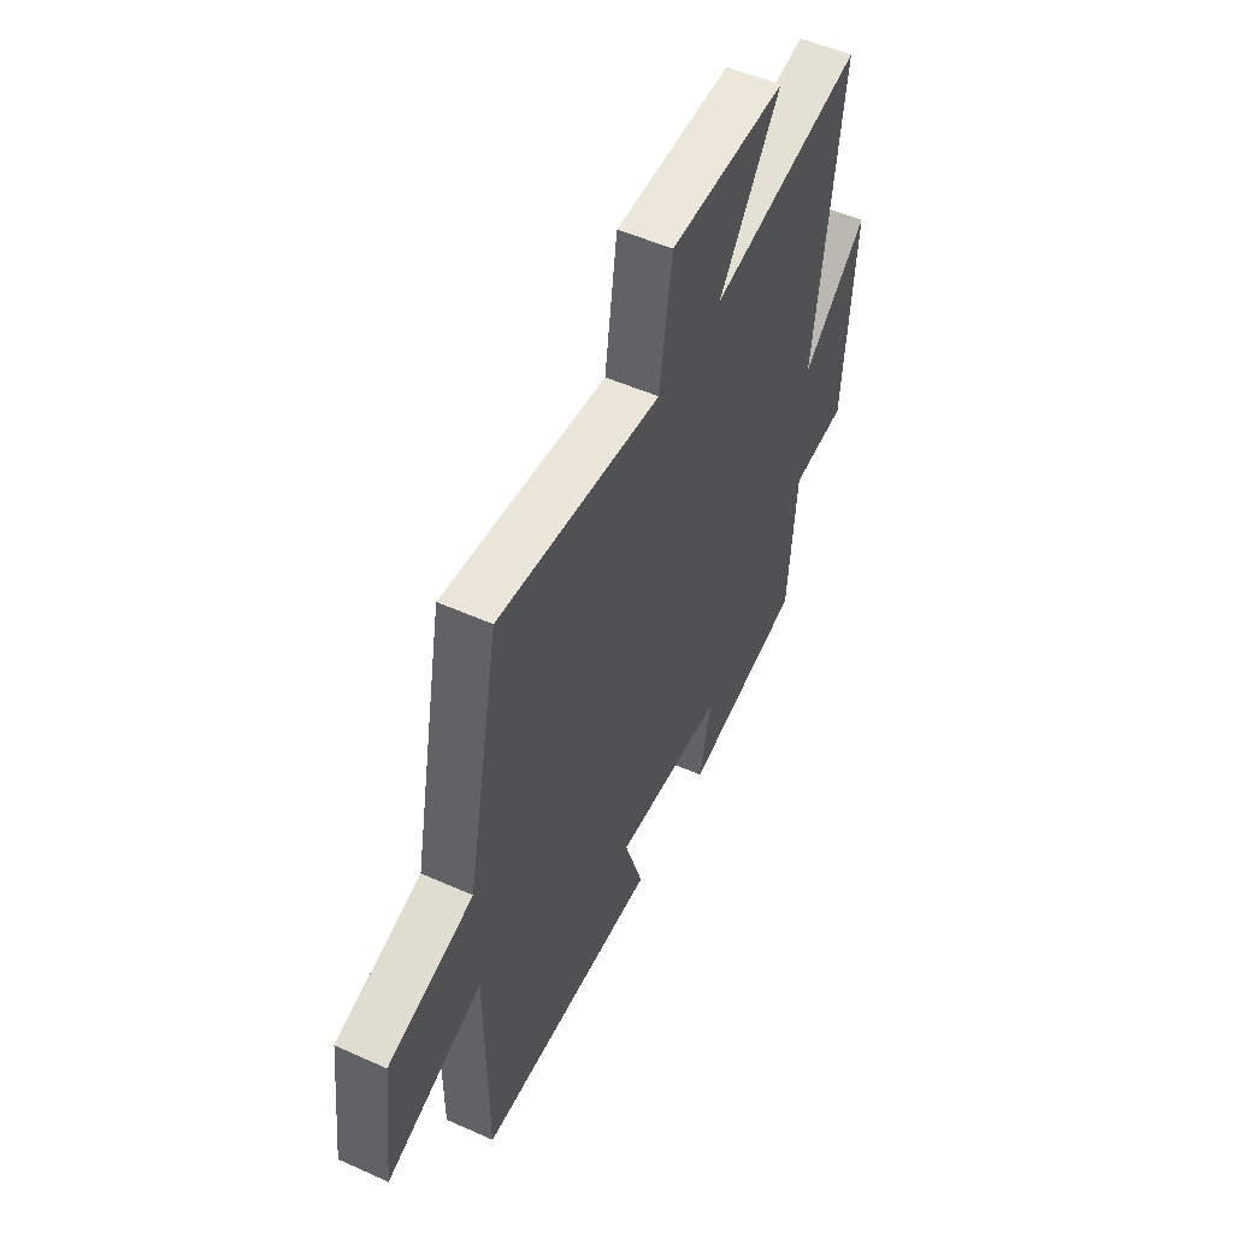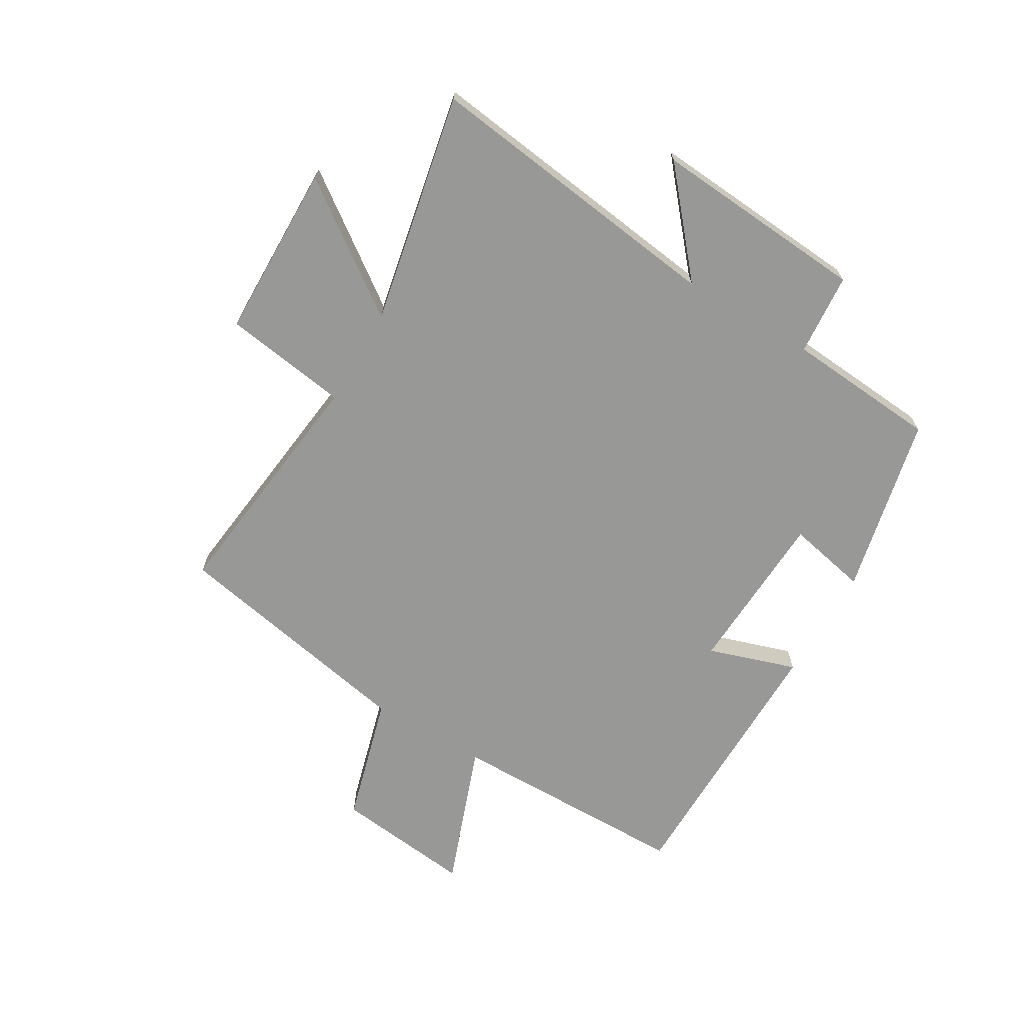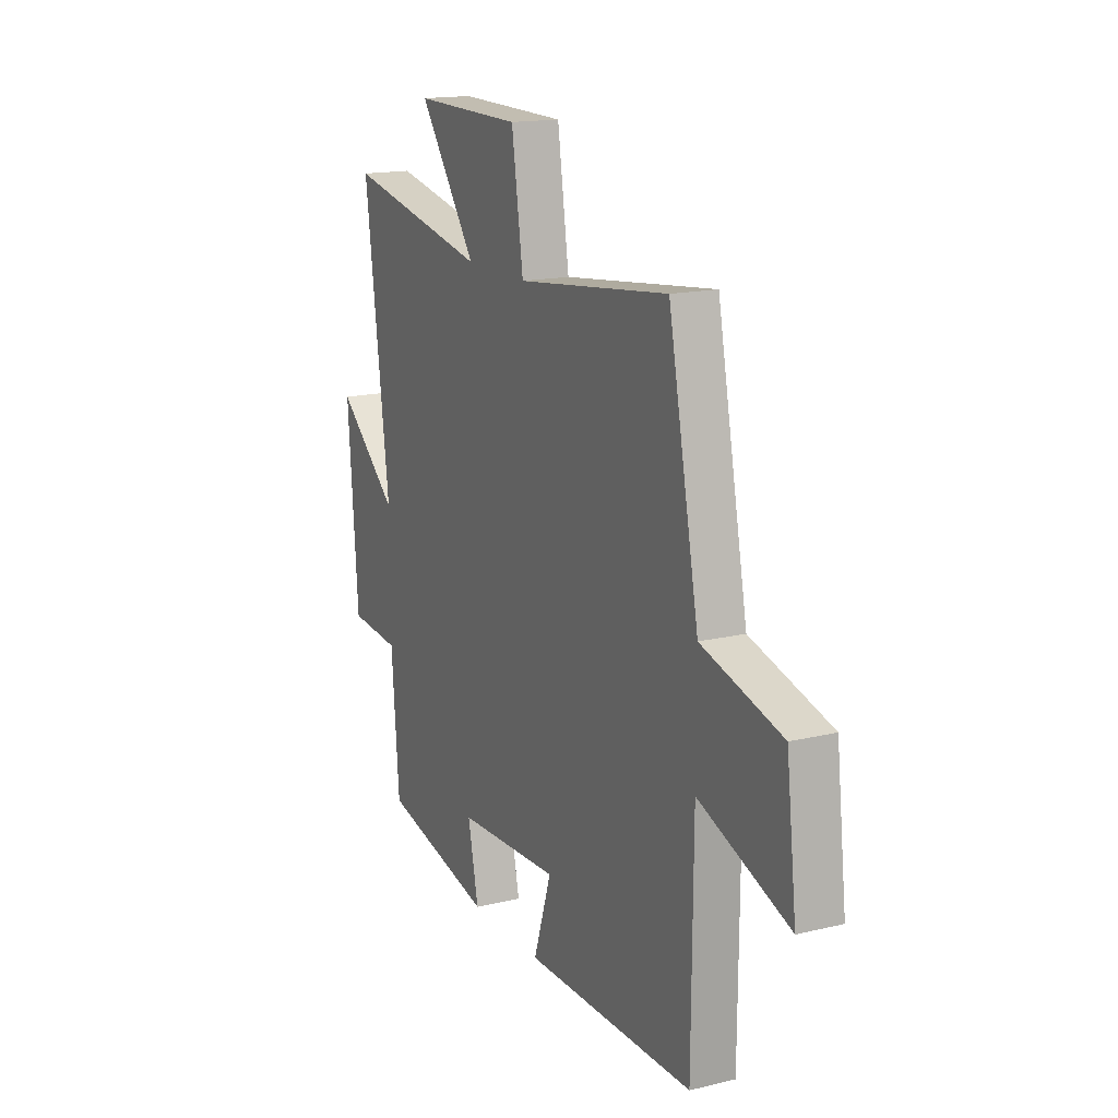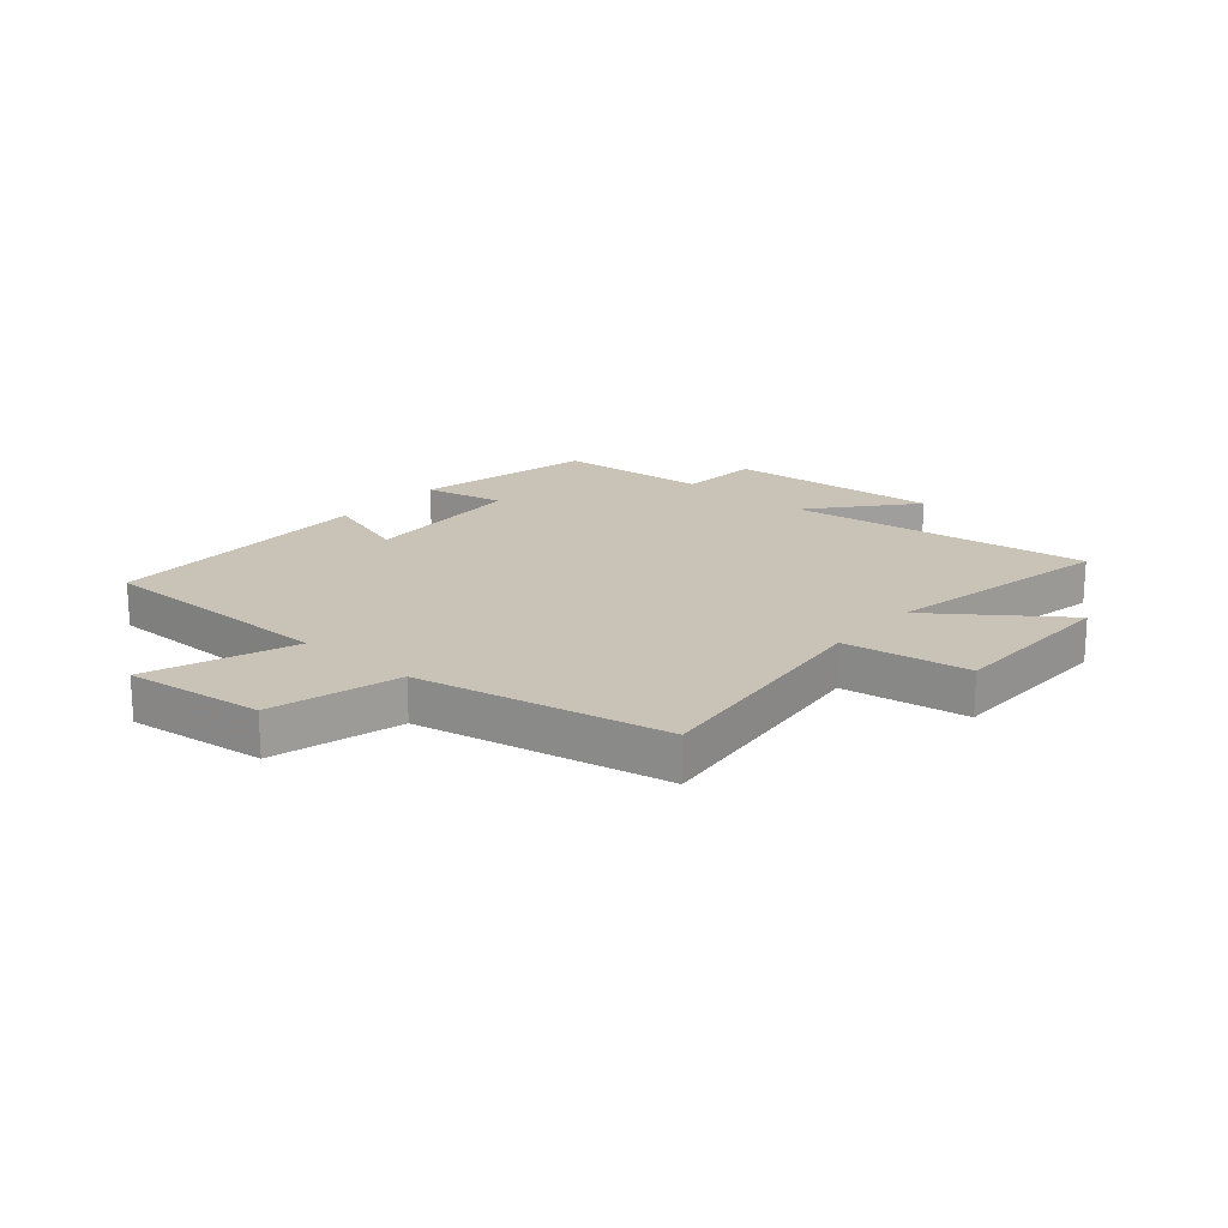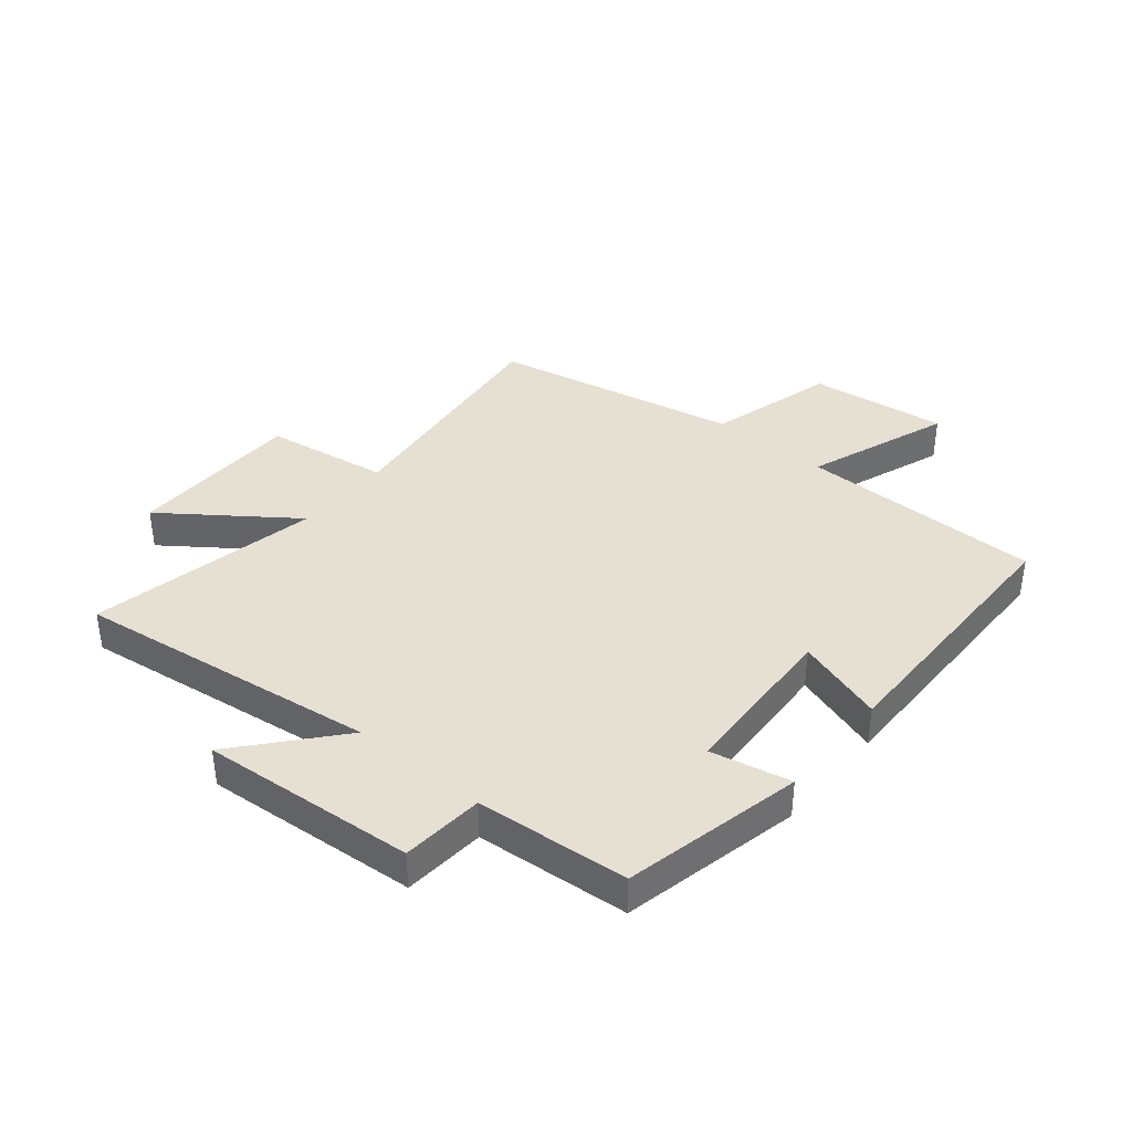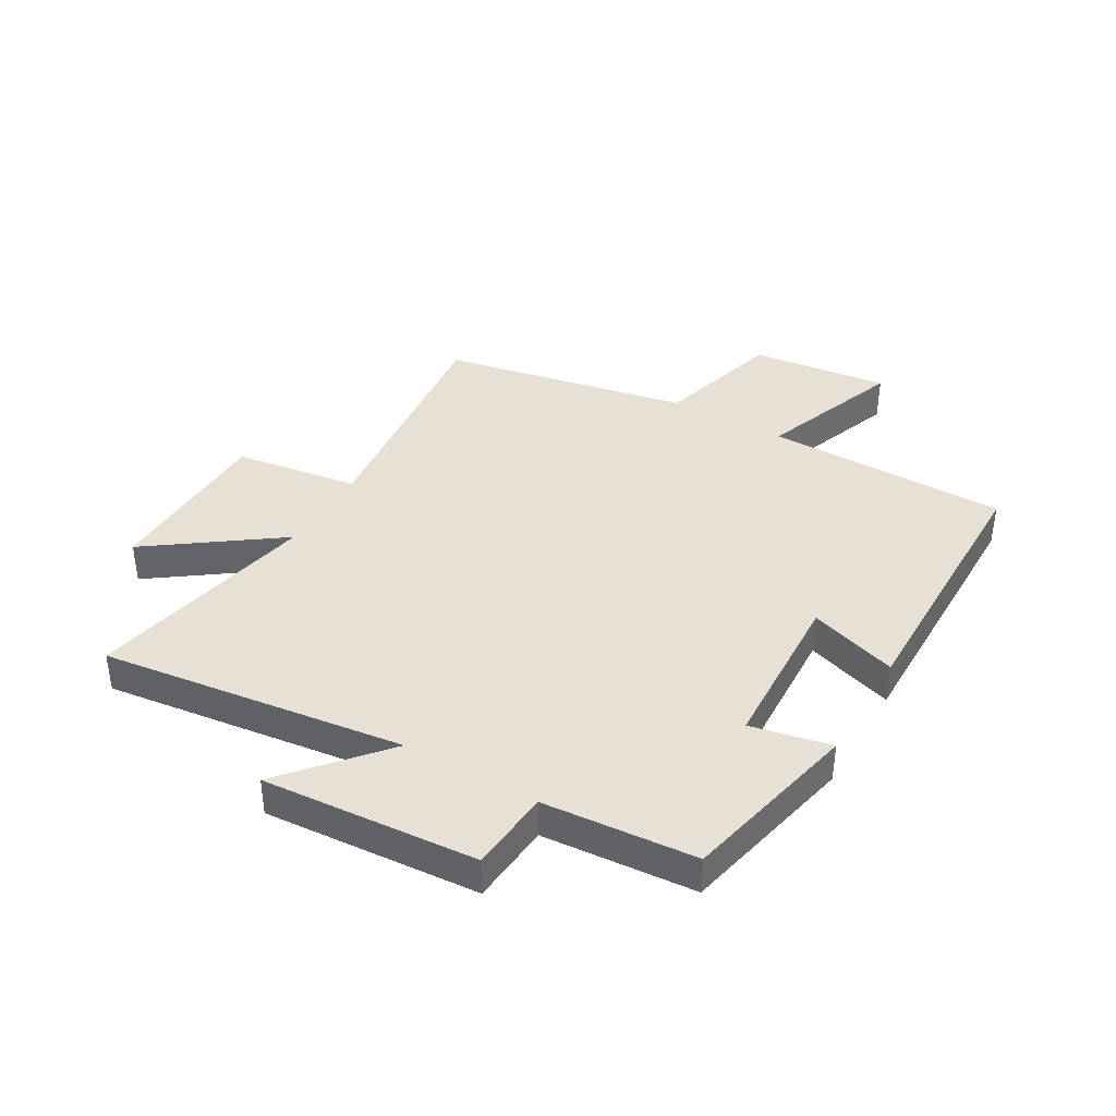
<metadata>
{"format":"obj","ext":"obj","renderer":"f3d","projection":"perspective","resolution":1024,"background":"white","views":[{"elev":52.1,"azim":-64.2,"up":"+Z"},{"elev":-68.4,"azim":59.6,"up":"+Y"},{"elev":16.2,"azim":-116.3,"up":"+Z"},{"elev":19.4,"azim":-49.3,"up":"+Y"},{"elev":38.3,"azim":129.6,"up":"+Y"},{"elev":39.1,"azim":120.3,"up":"+Y"}]}
</metadata>
<code>
v -0.497 0.07 -0.495
v -0.5 0.07 -0.08
v -0.747 0.07 -0.17
v -0.719 0.07 0.066
v -0.5 0.07 0.126
v -0.416 0.07 0.55
v 0.002 0.07 0.5
v 0.034 0.07 0.713
v 0.332 0.07 0.717
v 0.174 0.07 0.5
v 0.568 0.07 0.579
v 0.5 0.07 0.061
v 0.668 0.07 0.204
v 0.64 0.07 -0.162
v 0.5 0.07 -0.173
v 0.479 0.07 -0.433
v 0.173 0.07 -0.5
v 0.202 0.07 -0.363
v -0.08 0.07 -0.349
v -0.031 0.07 -0.5
v -0.497 0 -0.495
v -0.5 0 -0.08
v -0.747 0 -0.17
v -0.719 0 0.066
v -0.5 0 0.126
v -0.416 0 0.55
v 0.002 0 0.5
v 0.034 0 0.713
v 0.332 0 0.717
v 0.174 0 0.5
v 0.568 0 0.579
v 0.5 0 0.061
v 0.668 0 0.204
v 0.64 0 -0.162
v 0.5 0 -0.173
v 0.479 0 -0.433
v 0.173 0 -0.5
v 0.202 0 -0.363
v -0.08 0 -0.349
v -0.031 0 -0.5
f 19 20 1 2
f 18 19 2
f 15 16 17 18
f 15 18 2
f 12 13 14 15
f 12 15 2
f 10 11 12 2
f 7 8 9 10
f 7 10 2 3
f 5 6 7
f 5 7 3
f 3 4 5
f 22 21 40 39
f 22 39 38
f 38 37 36 35
f 22 38 35
f 35 34 33 32
f 22 35 32
f 22 32 31 30
f 30 29 28 27
f 23 22 30 27
f 27 26 25
f 23 27 25
f 25 24 23
f 1 21 22 2
f 2 22 23 3
f 3 23 24 4
f 4 24 25 5
f 5 25 26 6
f 6 26 27 7
f 7 27 28 8
f 8 28 29 9
f 9 29 30 10
f 10 30 31 11
f 11 31 32 12
f 12 32 33 13
f 13 33 34 14
f 14 34 35 15
f 15 35 36 16
f 16 36 37 17
f 17 37 38 18
f 18 38 39 19
f 19 39 40 20
f 20 40 21 1

</code>
